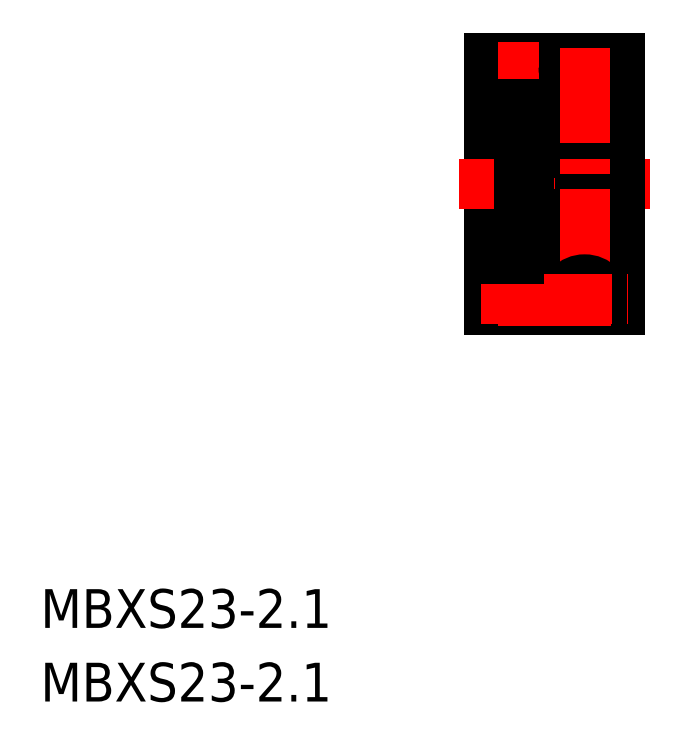
<metadata>
{"format":"dxf","ext":"dxf","renderer":"ezdxf+matplotlib","layout":"modelspace","background":"white","min_lineweight":24,"dpi":150}
</metadata>
<code>
0
SECTION
2
ENTITIES
0
TEXT
8
0
10
94.07
20
173.4
30
0
40
3.847
1
MBXS23-2.1
0
TEXT
8
0
10
94.07
20
166.1
30
0
40
3.847
1
MBXS23-2.1
0
ARC
8
0
10
142.1
20
229.1
30
0
40
2.1
50
180
51
0
0
LINE
8
0
10
138.6
20
205
30
0
11
138.6
21
230
31
0
0
LINE
8
CENTER
10
142.1
20
204
30
0
11
142.1
21
231
31
0
0
LINE
8
CENTER
10
135.6
20
217.5
30
0
11
154.6
21
217.5
31
0
0
LINE
8
0
10
147.6
20
224
30
0
11
151.6
21
224
31
0
0
LINE
8
CENTER
10
137.8
20
229
30
0
11
152.4
21
229
31
0
0
LINE
8
0
10
140
20
229.1
30
0
11
140
21
230
31
0
0
LINE
8
0
10
138.6
20
230
30
0
11
140
21
230
31
0
0
LINE
8
0
10
144.2
20
229.1
30
0
11
144.2
21
230
31
0
0
LINE
8
0
10
144.2
20
230
30
0
11
146
21
230
31
0
0
LINE
8
0
10
150.2
20
230
30
0
11
151.6
21
230
31
0
0
LINE
8
0
10
147.6
20
211
30
0
11
151.6
21
211
31
0
0
LINE
8
CENTER
10
139.5
20
229.1
30
0
11
150.7
21
229.1
31
0
0
ARC
8
0
10
148.1
20
229.1
30
0
40
2.1
50
180
51
0
0
LINE
8
0
10
146
20
229.1
30
0
11
146
21
230
31
0
0
LINE
8
0
10
150.2
20
229.1
30
0
11
150.2
21
230
31
0
0
ARC
8
0
10
147
20
211
30
0
40
0.25
50
180
51
319.2
0
LINE
8
0
10
142.8
20
210
30
0
11
147.4
21
210
31
0
0
ARC
8
0
10
147
20
211
30
0
40
0.1
50
180
51
347.1
0
ARC
8
0
10
147
20
210.9
30
0
40
0.25
50
180
51
330
0
LINE
8
0
10
147
20
213.2
30
0
11
147.3
21
213.2
31
0
0
LINE
8
0
10
147
20
213.4
30
0
11
147.2
21
213.4
31
0
0
LINE
8
0
10
146.8
20
213.6
30
0
11
147.5
21
213.6
31
0
0
LINE
8
0
10
146.8
20
211.5
30
0
11
147.3
21
211.8
31
0
0
LINE
8
0
10
146.9
20
211.4
30
0
11
147.4
21
211.7
31
0
0
LINE
8
0
10
142.8
20
220.5
30
0
11
147.4
21
220.5
31
0
0
LINE
8
0
10
142.8
20
214.5
30
0
11
147.4
21
214.5
31
0
0
LINE
8
0
10
142.8
20
225
30
0
11
147.4
21
225
31
0
0
ARC
8
0
10
147
20
224
30
0
40
0.25
50
40.81
51
180
0
LINE
8
0
10
146.9
20
223.6
30
0
11
147.4
21
223.3
31
0
0
LINE
8
0
10
146.8
20
223.5
30
0
11
147.3
21
223.2
31
0
0
LINE
8
0
10
146.8
20
221.4
30
0
11
147.5
21
221.4
31
0
0
LINE
8
0
10
147
20
221.6
30
0
11
147.2
21
221.6
31
0
0
LINE
8
0
10
147
20
221.7
30
0
11
147.3
21
221.7
31
0
0
ARC
8
0
10
147
20
224.1
30
0
40
0.25
50
30
51
180
0
ARC
8
0
10
147
20
224
30
0
40
0.1
50
12.88
51
180
0
LINE
8
0
10
142.6
20
217.5
30
0
11
142.6
21
224.8
31
0
0
LINE
8
0
10
142.6
20
217.5
30
0
11
142.6
21
210.2
31
0
0
ARC
8
0
10
142.8
20
210.2
30
0
40
0.2
50
180
51
270
0
ARC
8
0
10
142.8
20
214.3
30
0
40
0.2
50
90
51
180
0
LINE
8
0
10
144.3
20
211.4
30
0
11
143.5
21
211.4
31
0
0
LINE
8
0
10
144.3
20
213.1
30
0
11
143.6
21
213.1
31
0
0
CIRCLE
8
0
10
145.1
20
212.2
30
0
40
1.191
0
LINE
8
0
10
142.7
20
211.7
30
0
11
142.7
21
213.2
31
0
0
LINE
8
0
10
142.9
20
211.8
30
0
11
142.9
21
213.2
31
0
0
LINE
8
0
10
142.8
20
210.9
30
0
11
142.7
21
210.9
31
0
0
LINE
8
0
10
142.7
20
210.9
30
0
11
142.6
21
210.8
31
0
0
LINE
8
0
10
143.2
20
211
30
0
11
143.2
21
211.4
31
0
0
LINE
8
0
10
143.4
20
211
30
0
11
143.4
21
211.5
31
0
0
LINE
8
0
10
143.5
20
211.4
30
0
11
143.4
21
211.3
31
0
0
LINE
8
0
10
142.9
20
211.4
30
0
11
142.7
21
211.4
31
0
0
LINE
8
0
10
142.7
20
211.2
30
0
11
142.7
21
211.4
31
0
0
ARC
8
0
10
143.1
20
211
30
0
40
0.25
50
220.8
51
0
0
LINE
8
0
10
142.9
20
211.2
30
0
11
142.9
21
211.4
31
0
0
ARC
8
0
10
143
20
211.2
30
0
40
0.1
50
180
51
210
0
ARC
8
0
10
142.8
20
211.2
30
0
40
0.1
50
180
51
210
0
LINE
8
0
10
142.9
20
210.8
30
0
11
142.8
21
210.9
31
0
0
ARC
8
0
10
143.1
20
210.9
30
0
40
0.25
50
210
51
0.00044
0
ARC
8
0
10
143.1
20
211
30
0
40
0.1
50
192.9
51
0
0
LINE
8
0
10
142.8
20
211.2
30
0
11
143
21
210.8
31
0
0
LINE
8
0
10
142.9
20
211.2
30
0
11
143
21
211
31
0
0
LINE
8
0
10
143.4
20
210.9
30
0
11
143.4
21
211.3
31
0
0
LINE
8
0
10
143.2
20
211.4
30
0
11
142.7
21
211.7
31
0
0
LINE
8
0
10
143.4
20
211.5
30
0
11
142.9
21
211.8
31
0
0
LINE
8
0
10
143.4
20
213.6
30
0
11
142.7
21
213.6
31
0
0
ARC
8
0
10
142.9
20
213.2
30
0
40
0.2
50
90
51
180
0
LINE
8
0
10
142.7
20
213.6
30
0
11
142.6
21
213.7
31
0
0
LINE
8
0
10
143.5
20
213.2
30
0
11
143.5
21
213.5
31
0
0
LINE
8
0
10
143.1
20
213.2
30
0
11
143.1
21
213.4
31
0
0
LINE
8
0
10
143.1
20
213.4
30
0
11
142.9
21
213.4
31
0
0
LINE
8
0
10
143.1
20
213.2
30
0
11
142.9
21
213.2
31
0
0
LINE
8
0
10
143.6
20
213.1
30
0
11
143.5
21
213.2
31
0
0
ARC
8
0
10
143.4
20
213.5
30
0
40
0.1
50
0
51
90
0
LINE
8
0
10
146.7
20
211.4
30
0
11
146.8
21
211.3
31
0
0
LINE
8
0
10
146.8
20
211
30
0
11
146.8
21
211.5
31
0
0
LINE
8
0
10
146.9
20
211
30
0
11
146.9
21
211.4
31
0
0
LINE
8
0
10
146.8
20
210.9
30
0
11
146.8
21
211.3
31
0
0
LINE
8
0
10
145.9
20
211.4
30
0
11
146.7
21
211.4
31
0
0
LINE
8
0
10
146.7
20
213.2
30
0
11
146.7
21
213.5
31
0
0
LINE
8
0
10
145.9
20
213.1
30
0
11
146.6
21
213.1
31
0
0
LINE
8
0
10
146.6
20
213.1
30
0
11
146.7
21
213.2
31
0
0
LINE
8
0
10
147
20
213.2
30
0
11
147
21
213.4
31
0
0
ARC
8
0
10
146.8
20
213.5
30
0
40
0.1
50
90
51
180
0
CIRCLE
8
0
10
145.1
20
222.7
30
0
40
1.191
0
LINE
8
0
10
142.9
20
223.2
30
0
11
142.9
21
221.7
31
0
0
LINE
8
0
10
142.7
20
223.3
30
0
11
142.7
21
221.8
31
0
0
LINE
8
0
10
144.3
20
221.9
30
0
11
143.6
21
221.9
31
0
0
ARC
8
0
10
142.8
20
220.7
30
0
40
0.2
50
180
51
270
0
LINE
8
0
10
142.6
20
219.3
30
0
11
142.6
21
219.3
31
0
0
ARC
8
0
10
142.9
20
221.8
30
0
40
0.2
50
180
51
270
0
LINE
8
0
10
143.4
20
221.4
30
0
11
142.7
21
221.4
31
0
0
LINE
8
0
10
142.6
20
221.1
30
0
11
142.6
21
221.1
31
0
0
LINE
8
0
10
142.7
20
221.4
30
0
11
142.6
21
221.3
31
0
0
LINE
8
0
10
143.5
20
221.8
30
0
11
143.5
21
221.5
31
0
0
LINE
8
0
10
143.1
20
221.7
30
0
11
143.1
21
221.6
31
0
0
ARC
8
0
10
143.4
20
221.5
30
0
40
0.1
50
270
51
0
0
LINE
8
0
10
143.1
20
221.6
30
0
11
142.9
21
221.6
31
0
0
LINE
8
0
10
143.1
20
221.7
30
0
11
142.9
21
221.7
31
0
0
LINE
8
0
10
143.6
20
221.9
30
0
11
143.5
21
221.8
31
0
0
LINE
8
0
10
146.7
20
221.8
30
0
11
146.7
21
221.5
31
0
0
LINE
8
0
10
147
20
221.7
30
0
11
147
21
221.6
31
0
0
ARC
8
0
10
146.8
20
221.5
30
0
40
0.1
50
180
51
270
0
LINE
8
0
10
145.9
20
221.9
30
0
11
146.6
21
221.9
31
0
0
LINE
8
0
10
146.6
20
221.9
30
0
11
146.7
21
221.8
31
0
0
LINE
8
0
10
144.3
20
223.6
30
0
11
143.5
21
223.6
31
0
0
LINE
8
0
10
142.8
20
224.1
30
0
11
142.7
21
224.1
31
0
0
LINE
8
0
10
142.7
20
224.1
30
0
11
142.6
21
224.2
31
0
0
LINE
8
0
10
143.4
20
224.1
30
0
11
143.4
21
223.7
31
0
0
LINE
8
0
10
142.9
20
223.8
30
0
11
142.9
21
223.6
31
0
0
LINE
8
0
10
142.7
20
223.8
30
0
11
142.7
21
223.6
31
0
0
LINE
8
0
10
143.4
20
224
30
0
11
143.4
21
223.5
31
0
0
LINE
8
0
10
143.2
20
224
30
0
11
143.2
21
223.6
31
0
0
LINE
8
0
10
143.5
20
223.6
30
0
11
143.4
21
223.7
31
0
0
LINE
8
0
10
142.9
20
223.6
30
0
11
142.7
21
223.6
31
0
0
LINE
8
0
10
143.4
20
223.5
30
0
11
142.9
21
223.2
31
0
0
LINE
8
0
10
143.2
20
223.6
30
0
11
142.7
21
223.3
31
0
0
ARC
8
0
10
143.1
20
224
30
0
40
0.25
50
0
51
139.2
0
LINE
8
0
10
142.9
20
223.8
30
0
11
143
21
224
31
0
0
LINE
8
0
10
142.8
20
223.8
30
0
11
143
21
224.2
31
0
0
ARC
8
0
10
143.1
20
224
30
0
40
0.1
50
0
51
167.1
0
ARC
8
0
10
143.1
20
224.1
30
0
40
0.25
50
360
51
150
0
LINE
8
0
10
142.9
20
224.2
30
0
11
142.8
21
224.1
31
0
0
ARC
8
0
10
142.8
20
223.8
30
0
40
0.1
50
150
51
180
0
ARC
8
0
10
143
20
223.8
30
0
40
0.1
50
150
51
180
0
ARC
8
0
10
142.8
20
224.8
30
0
40
0.2
50
90
51
180
0
LINE
8
0
10
146.9
20
224
30
0
11
146.9
21
223.6
31
0
0
LINE
8
0
10
146.8
20
224
30
0
11
146.8
21
223.5
31
0
0
LINE
8
0
10
146.8
20
224.1
30
0
11
146.8
21
223.7
31
0
0
LINE
8
0
10
145.9
20
223.6
30
0
11
146.7
21
223.6
31
0
0
LINE
8
0
10
146.7
20
223.6
30
0
11
146.8
21
223.7
31
0
0
LINE
8
0
10
147.6
20
217.5
30
0
11
147.6
21
224.8
31
0
0
LINE
8
0
10
147.6
20
217.5
30
0
11
147.6
21
210.2
31
0
0
ARC
8
0
10
147.4
20
210.2
30
0
40
0.2
50
270
51
0
0
ARC
8
0
10
147.4
20
214.3
30
0
40
0.2
50
0
51
90
0
LINE
8
0
10
147.3
20
211.8
30
0
11
147.3
21
213.2
31
0
0
LINE
8
0
10
147.4
20
211.7
30
0
11
147.4
21
213.2
31
0
0
LINE
8
0
10
147.4
20
211.2
30
0
11
147.4
21
211.4
31
0
0
LINE
8
0
10
147.3
20
211.4
30
0
11
147.4
21
211.4
31
0
0
LINE
8
0
10
147.3
20
211.2
30
0
11
147.1
21
211
31
0
0
LINE
8
0
10
147.4
20
211.2
30
0
11
147.2
21
210.8
31
0
0
LINE
8
0
10
147.3
20
210.8
30
0
11
147.3
21
210.9
31
0
0
ARC
8
0
10
147.3
20
211.2
30
0
40
0.1
50
330
51
0.0006
0
ARC
8
0
10
147.2
20
211.2
30
0
40
0.1
50
330
51
0.0006
0
LINE
8
0
10
147.3
20
211.2
30
0
11
147.3
21
211.4
31
0
0
LINE
8
0
10
147.3
20
210.9
30
0
11
147.5
21
210.9
31
0
0
LINE
8
0
10
147.5
20
210.9
30
0
11
147.6
21
210.8
31
0
0
ARC
8
0
10
147.2
20
213.2
30
0
40
0.2
50
0.00032
51
90
0
LINE
8
0
10
147.5
20
213.6
30
0
11
147.6
21
213.7
31
0
0
LINE
8
0
10
147.4
20
223.3
30
0
11
147.4
21
221.8
31
0
0
LINE
8
0
10
147.3
20
223.2
30
0
11
147.3
21
221.7
31
0
0
ARC
8
0
10
147.4
20
220.7
30
0
40
0.2
50
270
51
0
0
ARC
8
0
10
147.2
20
221.8
30
0
40
0.2
50
270
51
360
0
LINE
8
0
10
147.5
20
221.4
30
0
11
147.6
21
221.3
31
0
0
LINE
8
0
10
147.4
20
223.8
30
0
11
147.4
21
223.6
31
0
0
LINE
8
0
10
147.3
20
223.8
30
0
11
147.3
21
223.6
31
0
0
LINE
8
0
10
147.3
20
223.6
30
0
11
147.4
21
223.6
31
0
0
LINE
8
0
10
147.5
20
224.1
30
0
11
147.6
21
224.2
31
0
0
LINE
8
0
10
147.3
20
224.1
30
0
11
147.5
21
224.1
31
0
0
ARC
8
0
10
147.2
20
223.8
30
0
40
0.1
50
360
51
30
0
ARC
8
0
10
147.3
20
223.8
30
0
40
0.1
50
360
51
30
0
LINE
8
0
10
147.3
20
224.2
30
0
11
147.3
21
224.1
31
0
0
LINE
8
0
10
147.4
20
223.8
30
0
11
147.2
21
224.2
31
0
0
LINE
8
0
10
147.3
20
223.8
30
0
11
147.1
21
224
31
0
0
ARC
8
0
10
147.4
20
224.8
30
0
40
0.2
50
0
51
90
0
LINE
8
0
10
141.6
20
209.6
30
0
11
141.6
21
225.4
31
0
0
LINE
8
0
10
142.6
20
209.6
30
0
11
142.6
21
225.4
31
0
0
LINE
8
0
10
141.6
20
225.4
30
0
11
142.6
21
225.4
31
0
0
LINE
8
0
10
141.6
20
209.6
30
0
11
142.6
21
209.6
31
0
0
LINE
8
0
10
141.6
20
223.5
30
0
11
142.6
21
223.5
31
0
0
LINE
8
0
10
141.6
20
211.1
30
0
11
142.6
21
211.1
31
0
0
LINE
8
0
10
151.6
20
205
30
0
11
151.6
21
230
31
0
0
LINE
8
CENTER
10
148.1
20
204
30
0
11
148.1
21
231
31
0
0
ARC
8
0
10
142.1
20
205.9
30
0
40
2.1
50
0
51
180
0
LINE
8
0
10
140
20
205.9
30
0
11
140
21
205
31
0
0
LINE
8
0
10
138.6
20
205
30
0
11
140
21
205
31
0
0
LINE
8
0
10
144.2
20
205.9
30
0
11
144.2
21
205
31
0
0
LINE
8
0
10
144.2
20
205
30
0
11
146
21
205
31
0
0
LINE
8
0
10
150.2
20
205
30
0
11
151.6
21
205
31
0
0
ARC
8
0
10
148.1
20
205.9
30
0
40
2.1
50
0
51
180
0
LINE
8
0
10
146
20
205.9
30
0
11
146
21
205
31
0
0
LINE
8
0
10
150.2
20
205.9
30
0
11
150.2
21
205
31
0
0
LINE
8
CENTER
10
137.8
20
206
30
0
11
152.4
21
206
31
0
0
LINE
8
CENTER
10
139.5
20
205.9
30
0
11
150.7
21
205.9
31
0
0
LINE
8
0
10
138.6
20
225
30
0
11
141.6
21
225
31
0
0
LINE
8
0
10
138.6
20
210
30
0
11
141.6
21
210
31
0
0
VIEWPORT
8
0
10
5.597
20
3.929
30
0
40
10.57
41
7.058
68
     1
69
     1
0
VIEWPORT
8
0
10
5.614
20
3.902
30
0
40
8.982
41
6.243
68
     2
69
     2
0
ENDSEC
0
EOF

</code>
